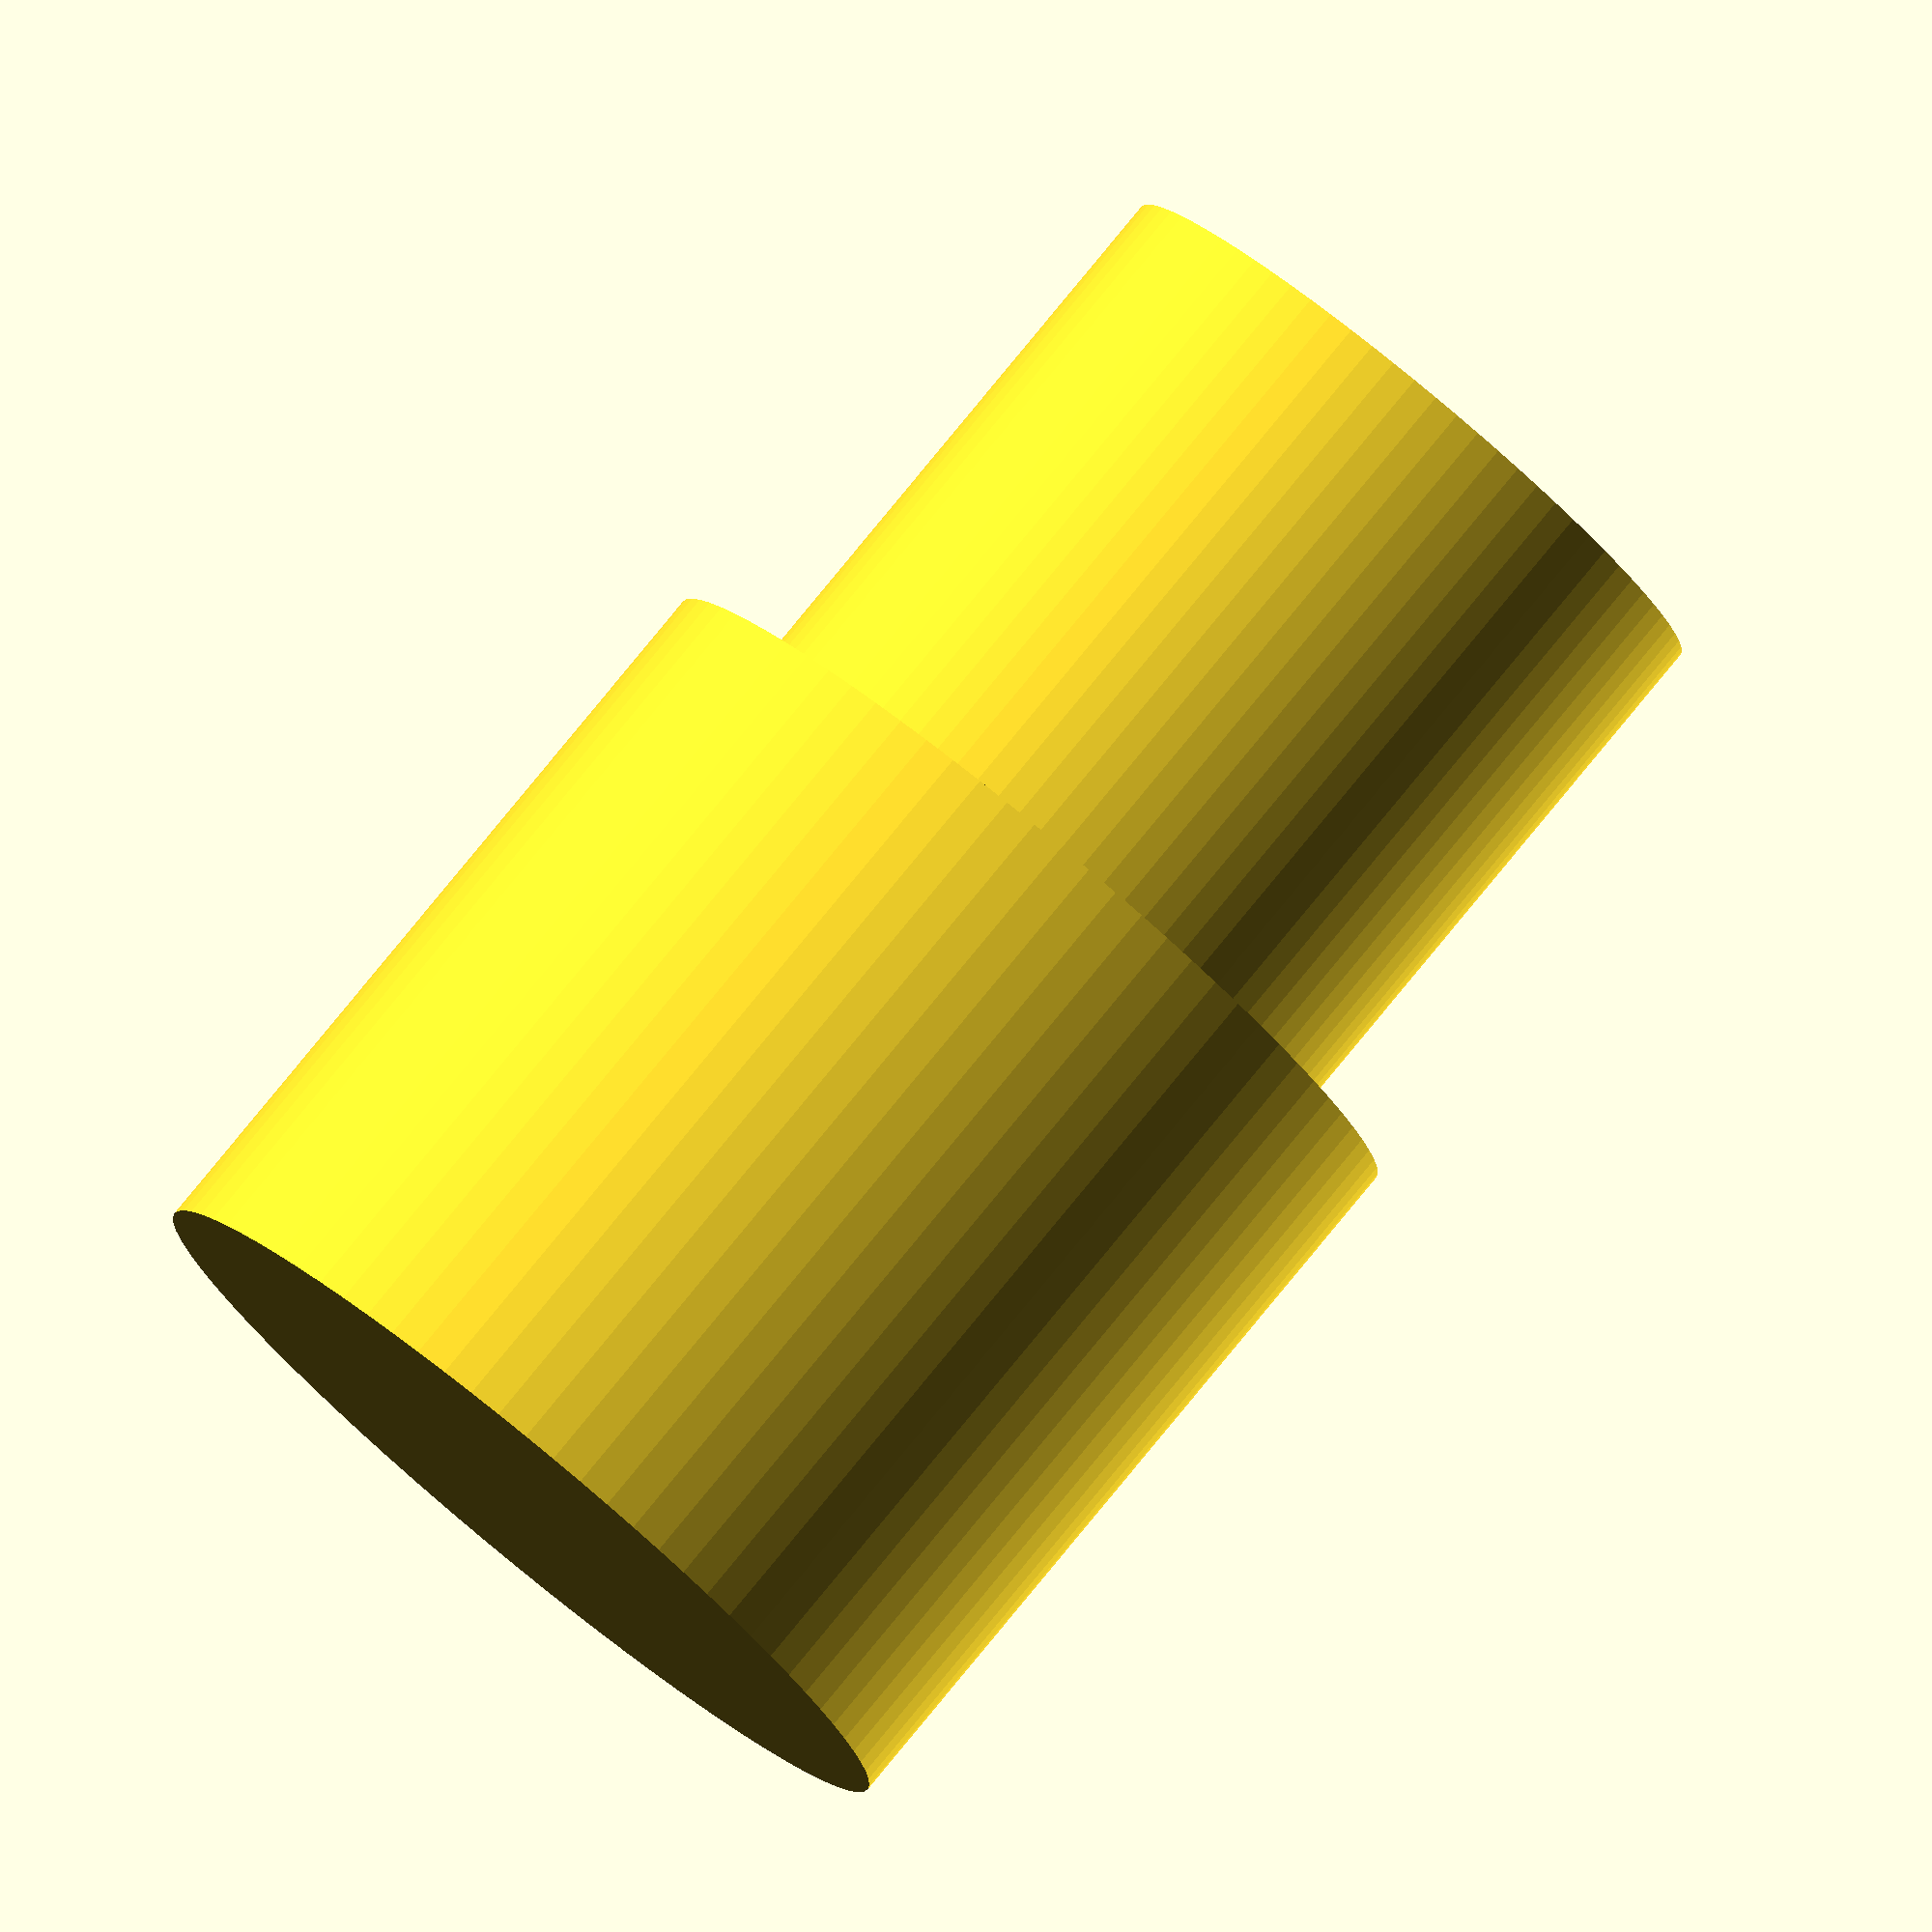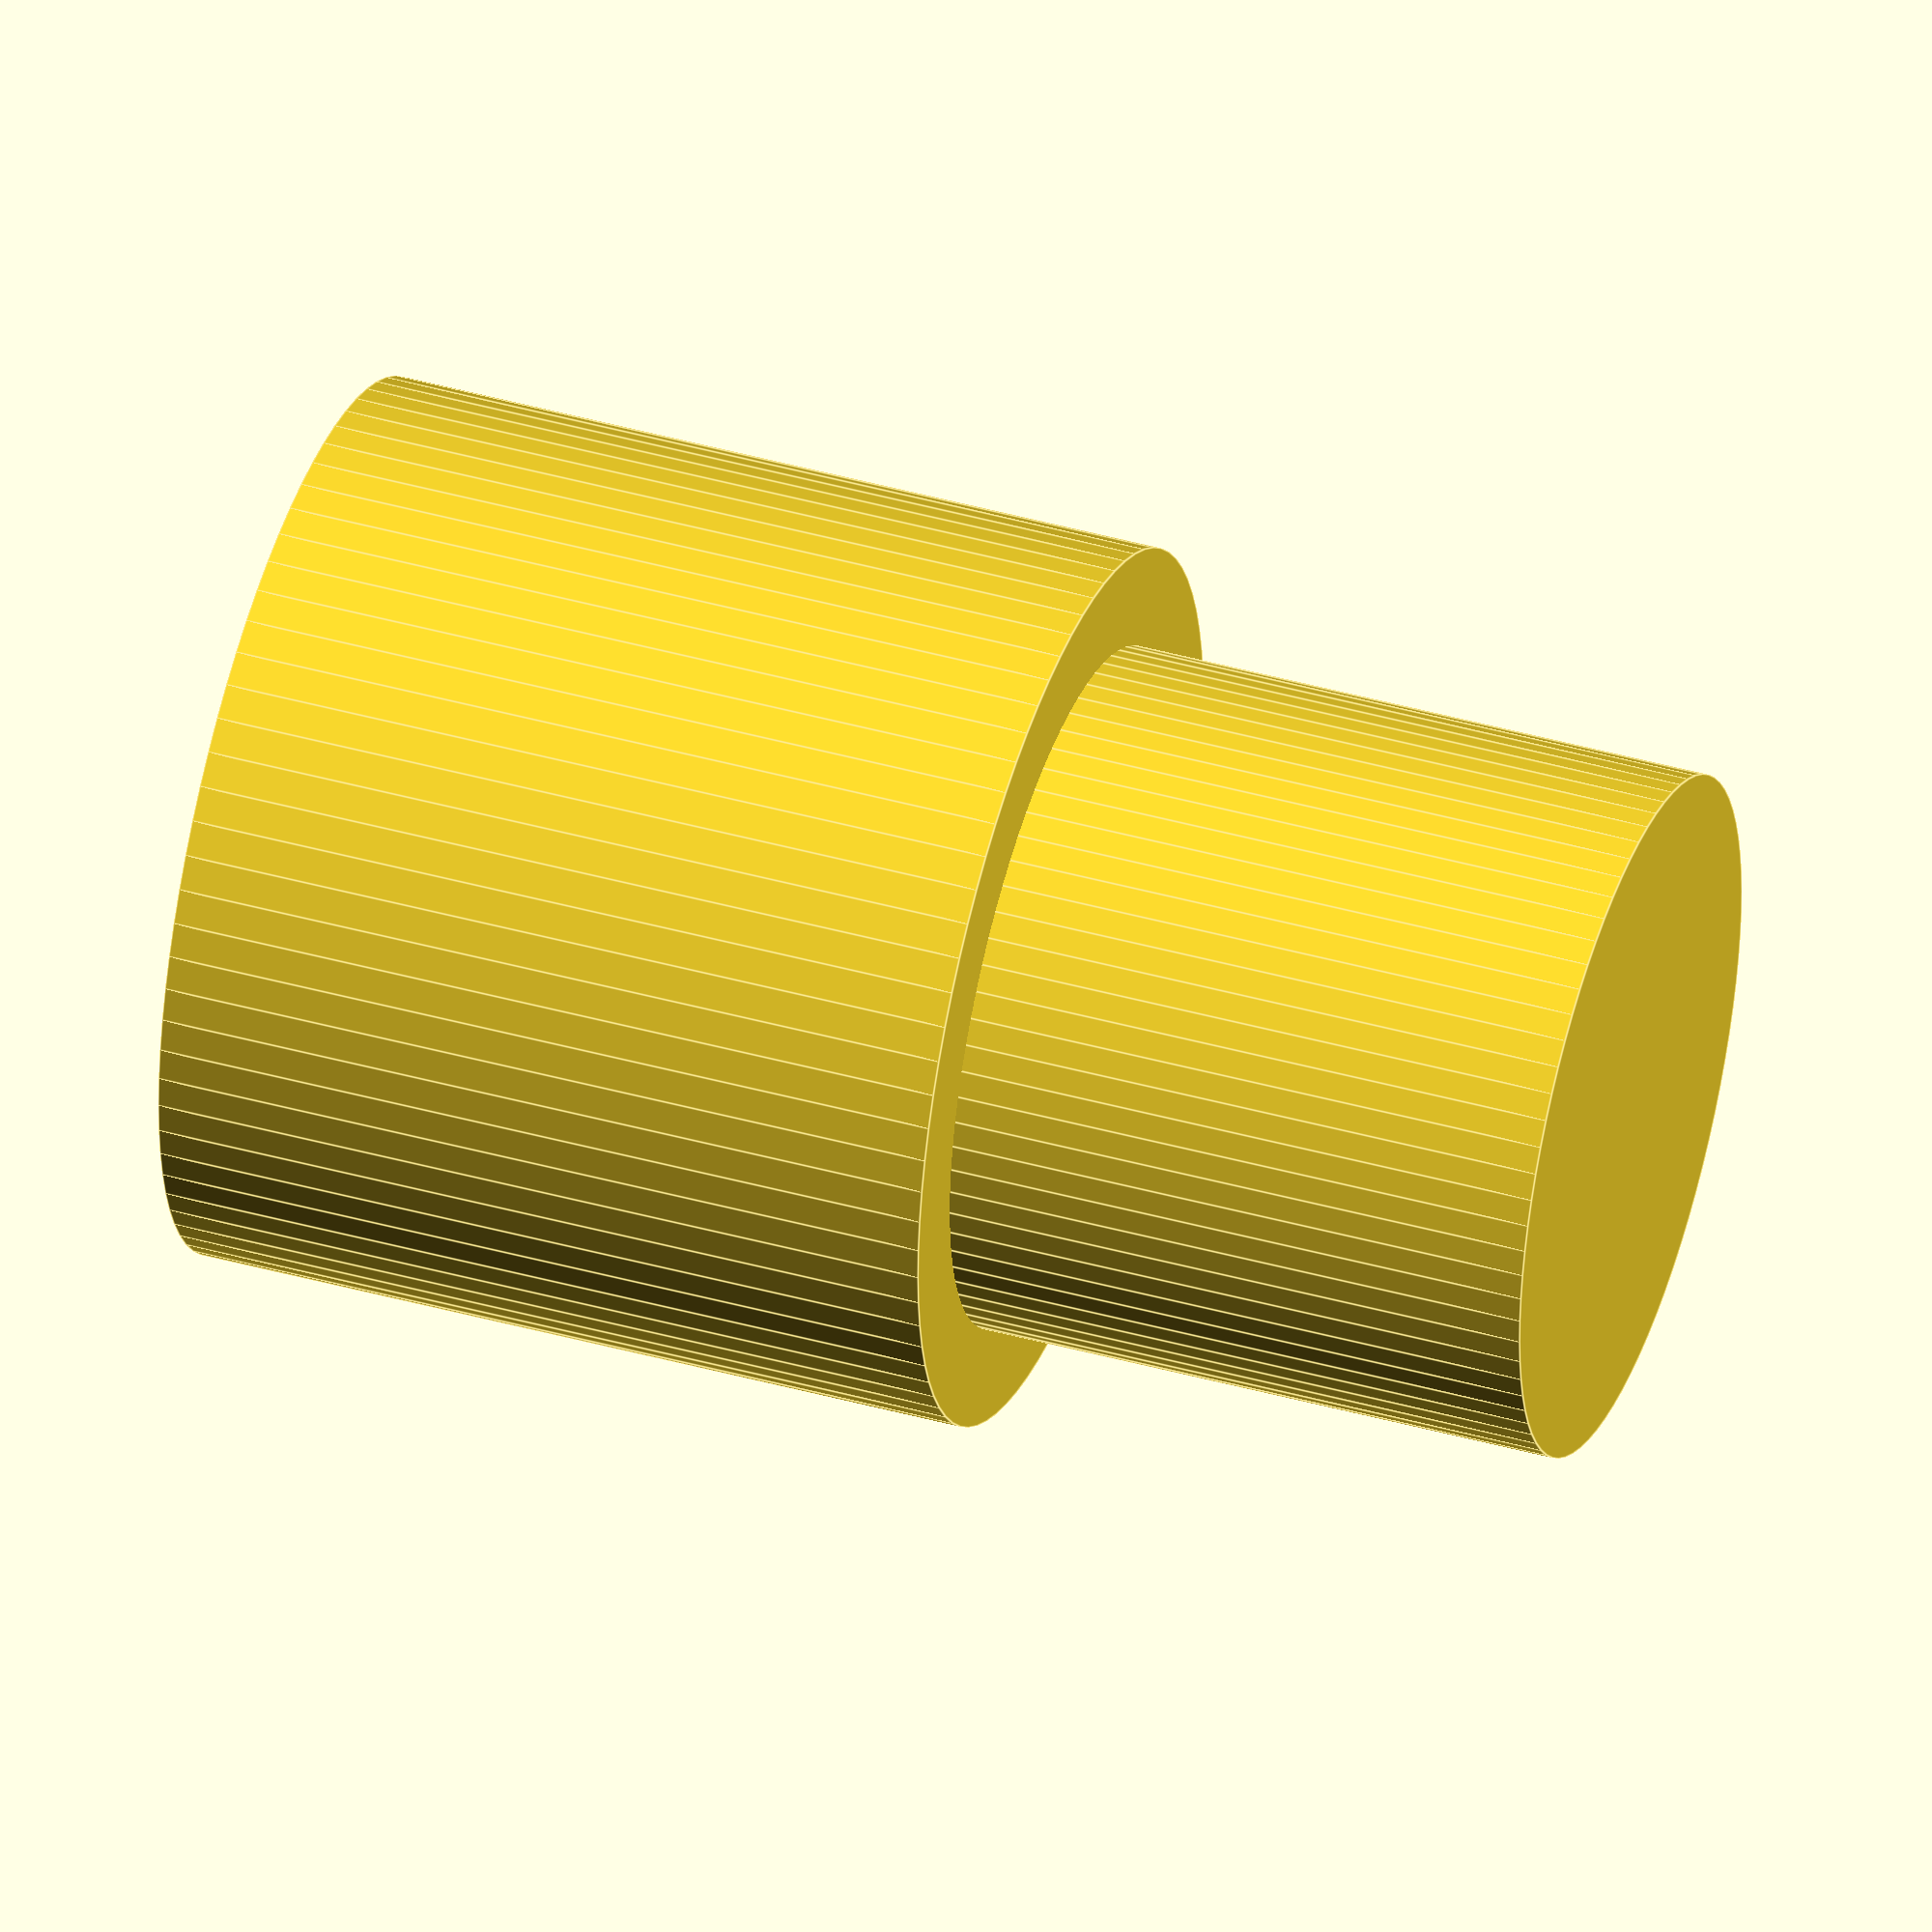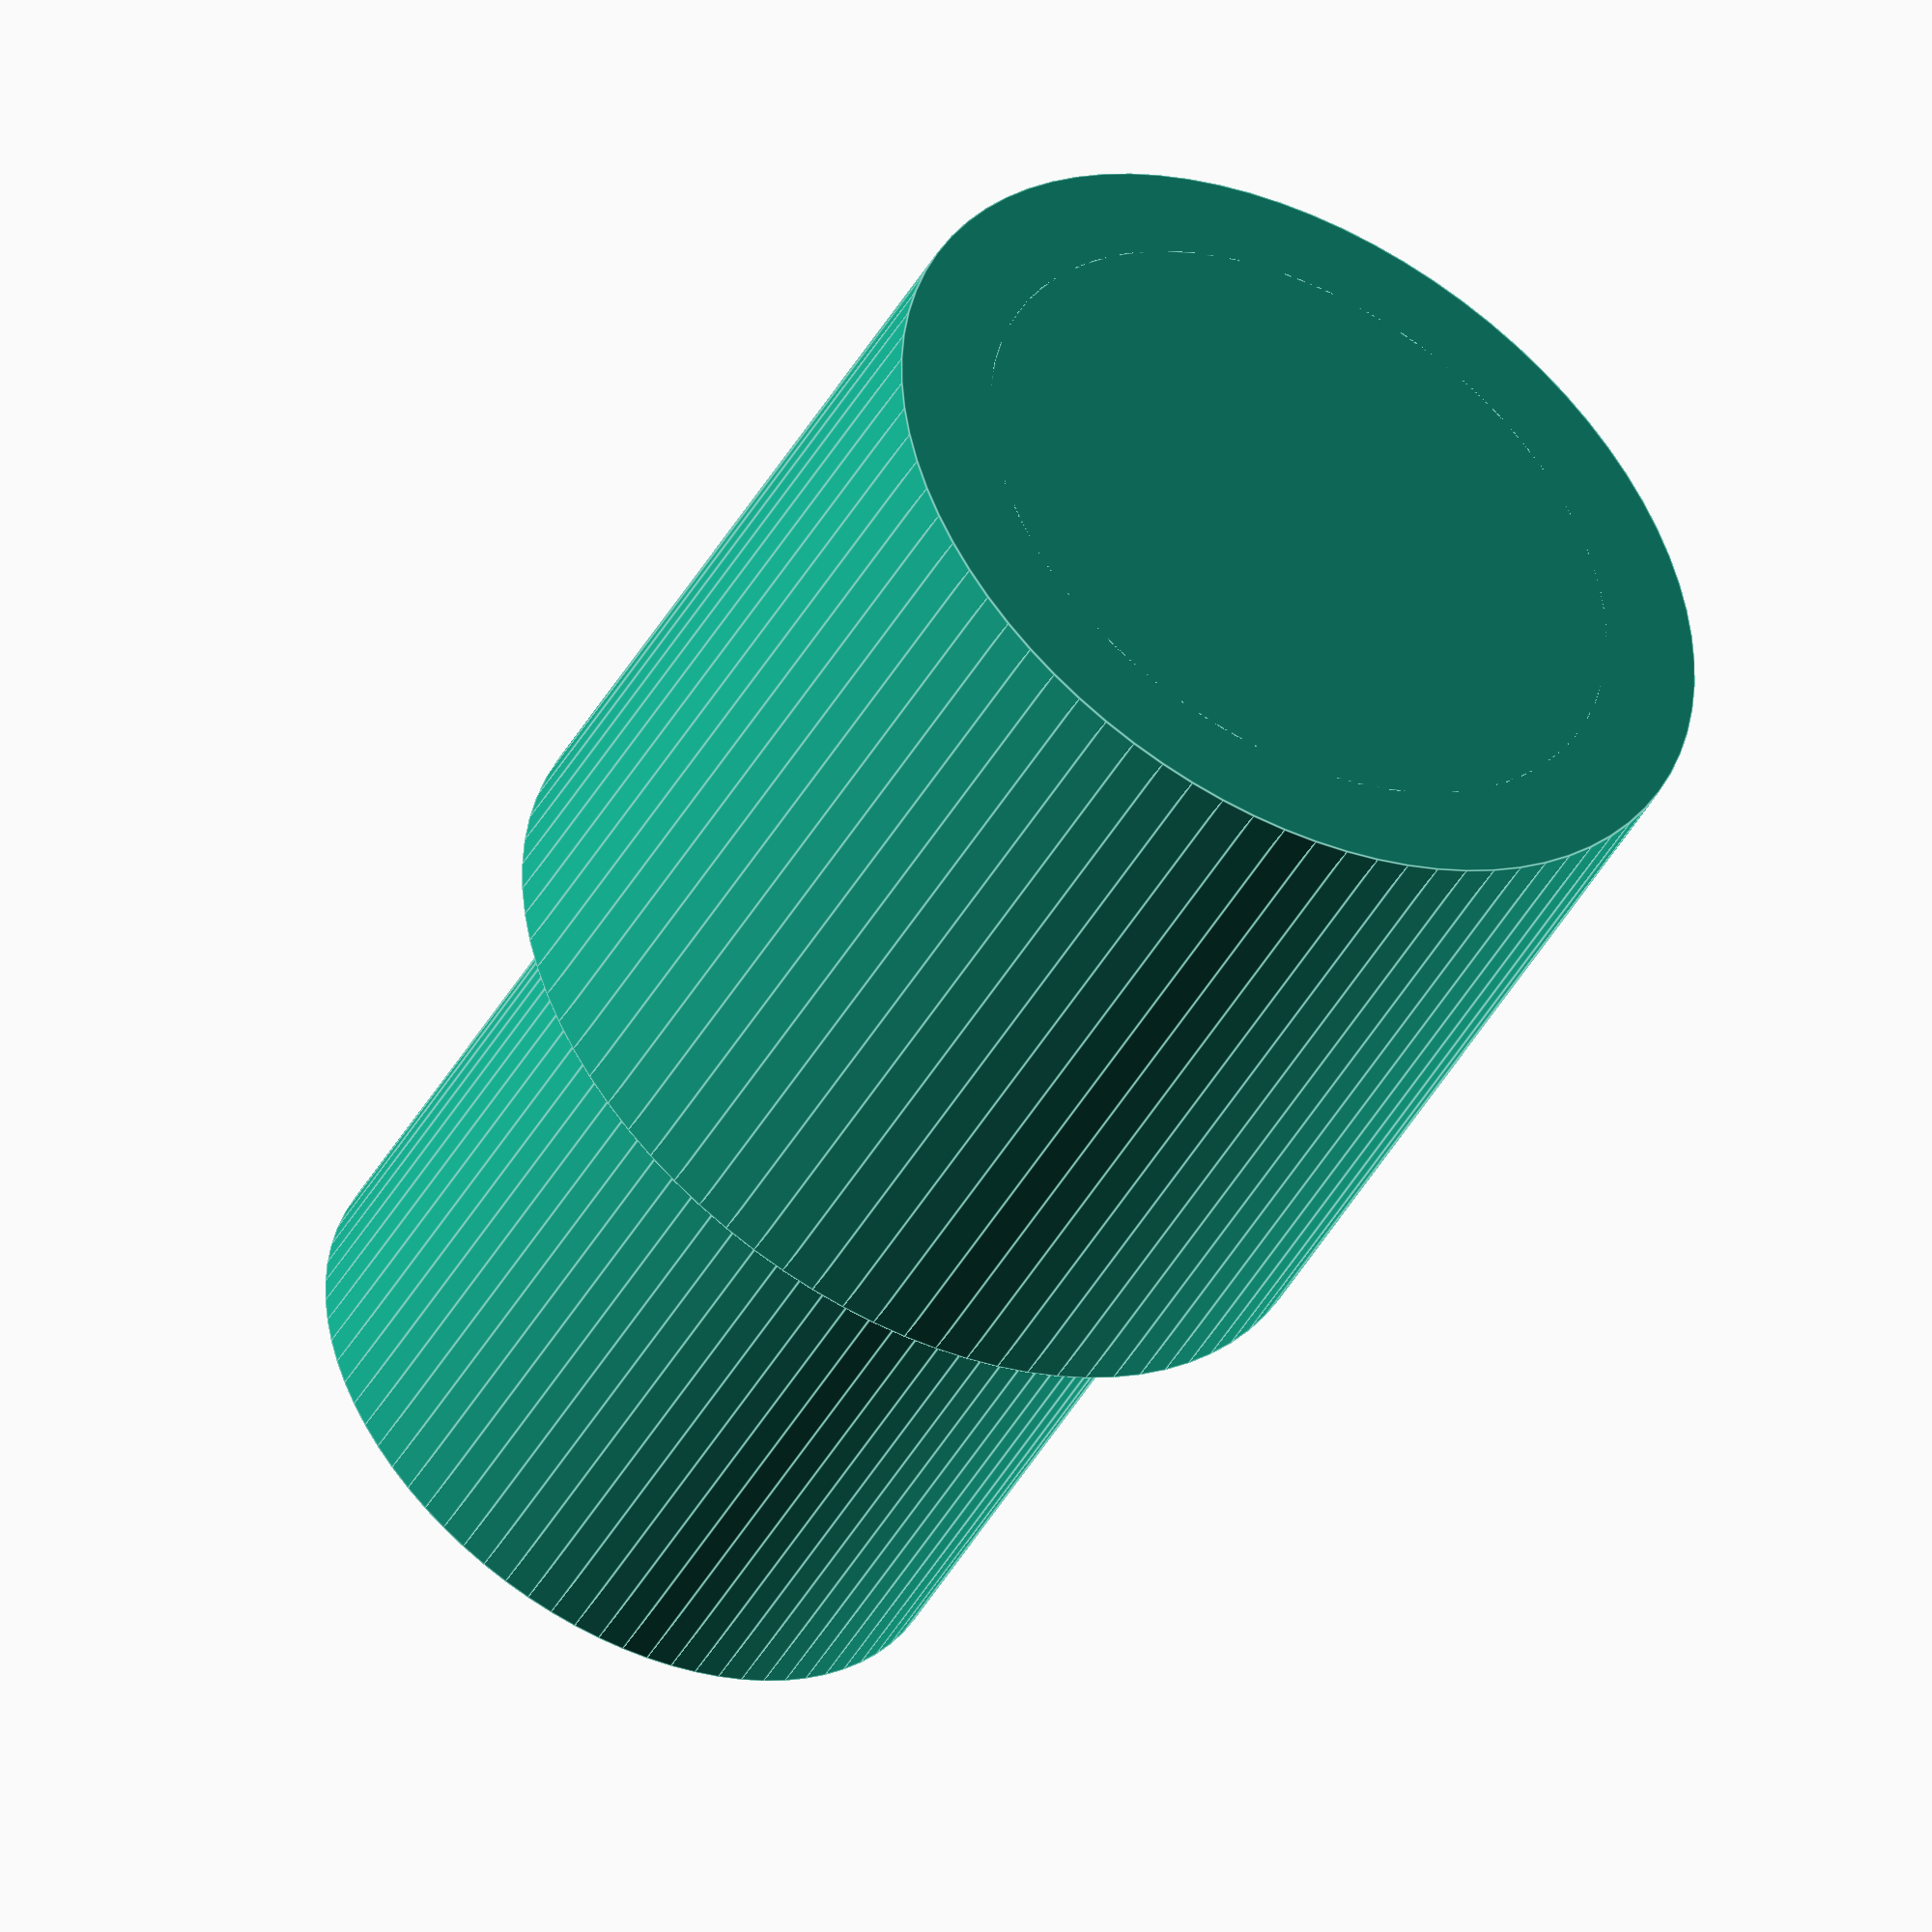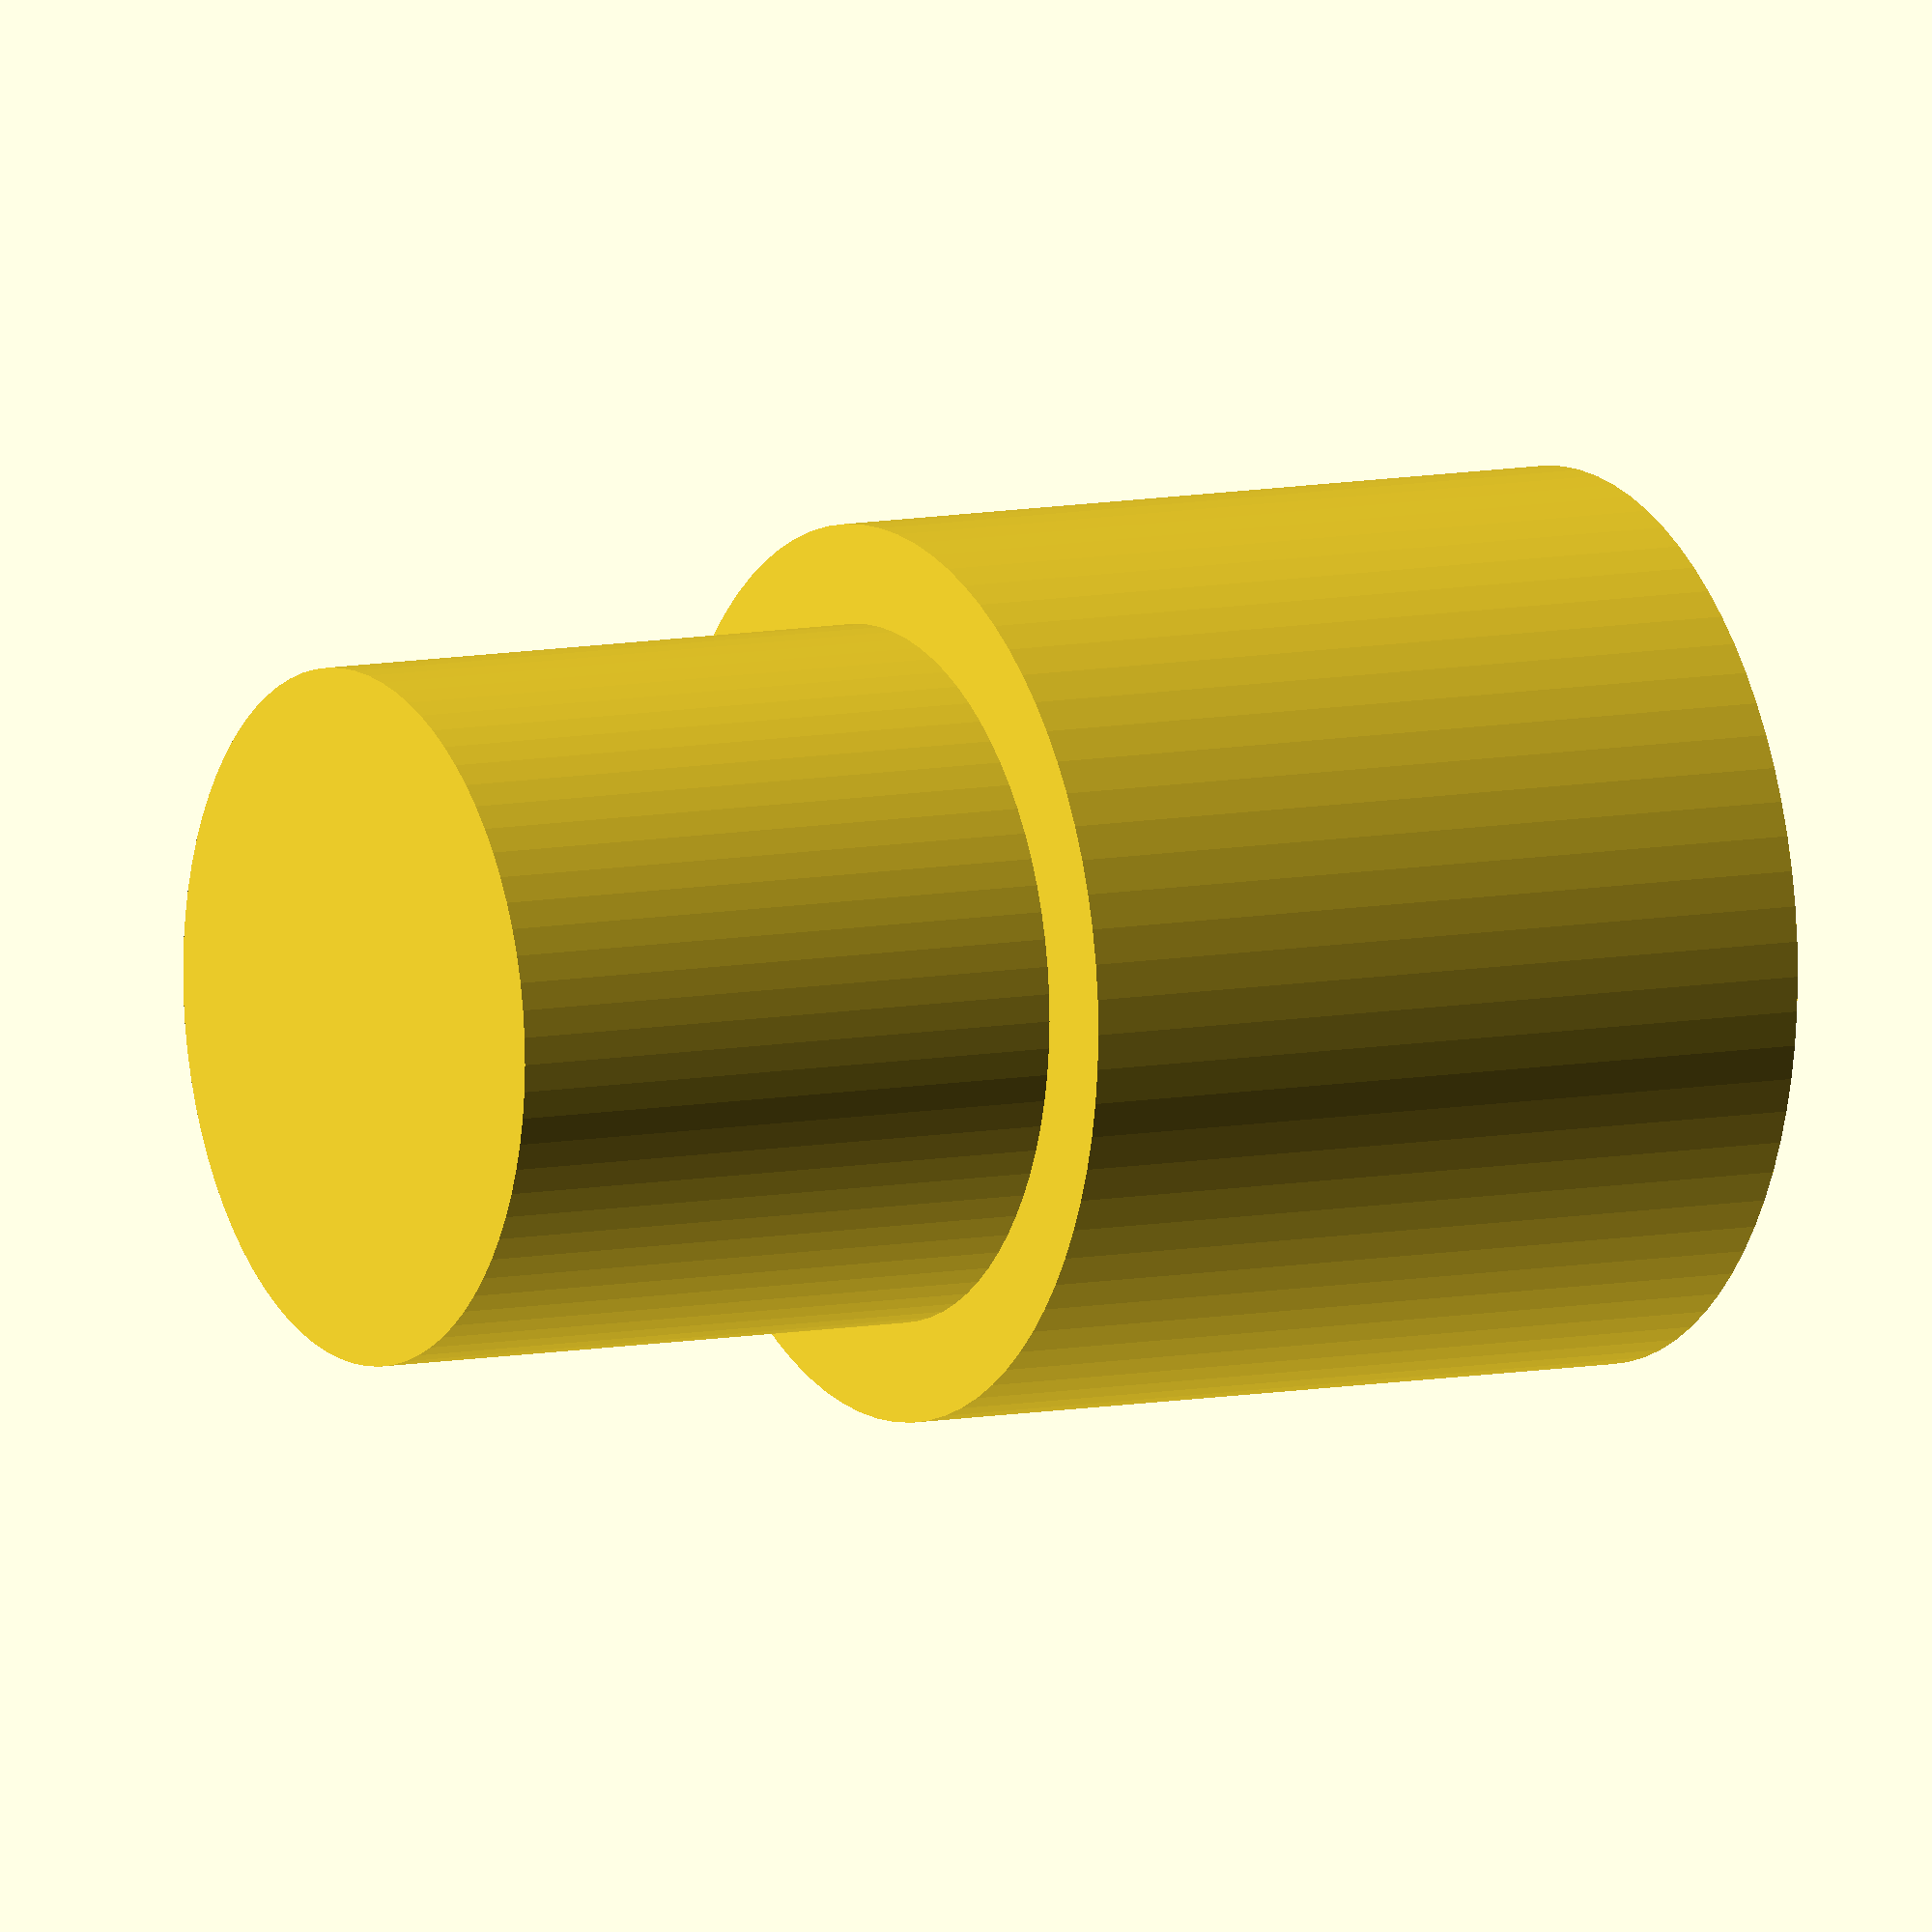
<openscad>
/*
 * This code is licensed under the CC BY-NC-SA 4.0 (Attribution-NonCommercial-ShareAlike).
 * Please read LICENCE.md for full details.
 *
 * Various modules for LED mounts
 */

module Led(d,t) {
    translate([0,0,-1])
        cylinder(r=(d/2)+.25, h=t+2, $fn=80);
    // Show cutout for walls too thick for a 3mm LED
    if( t > 3 ) {
        //translate([0,0,3])
        Led(4,t-3);
    }
}

module Led3(t) {
    Led(3,t);
}

module Led5(t) {
    Led(5,t);
}

Led3(5);

</openscad>
<views>
elev=278.8 azim=3.7 roll=219.4 proj=o view=solid
elev=317.5 azim=53.8 roll=288.5 proj=o view=edges
elev=46.0 azim=277.0 roll=151.7 proj=o view=edges
elev=171.4 azim=108.4 roll=119.2 proj=o view=wireframe
</views>
